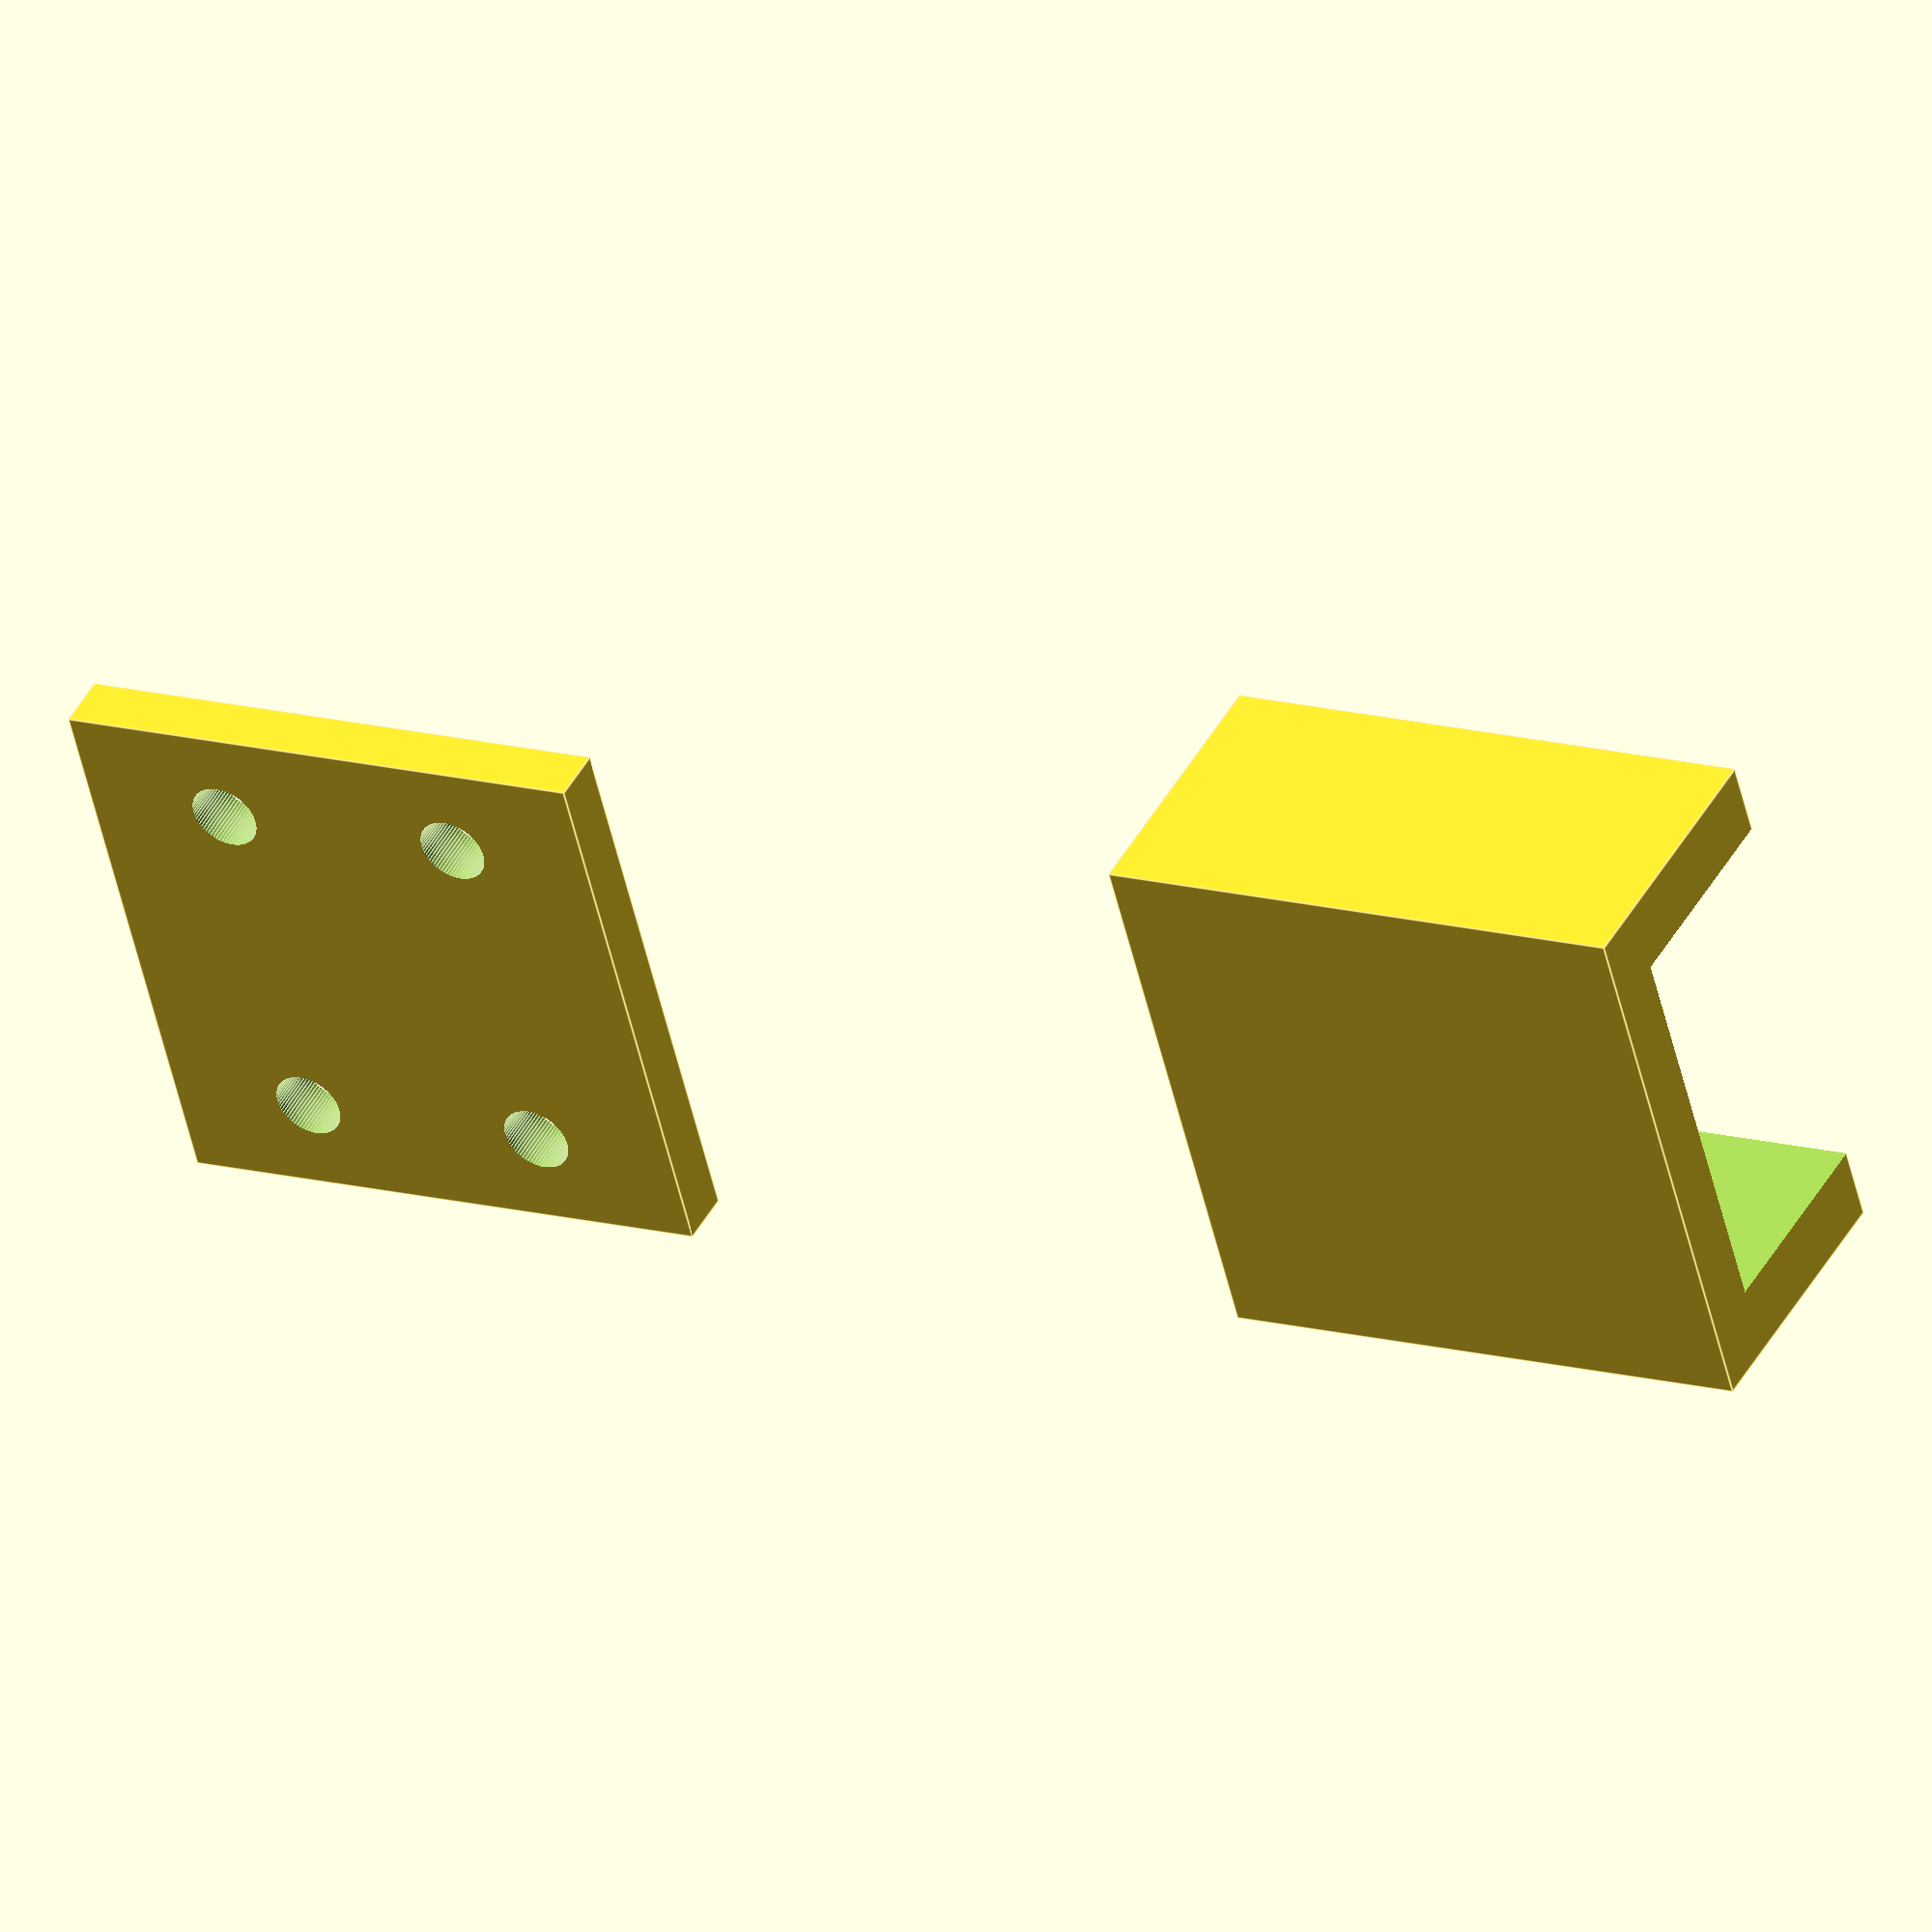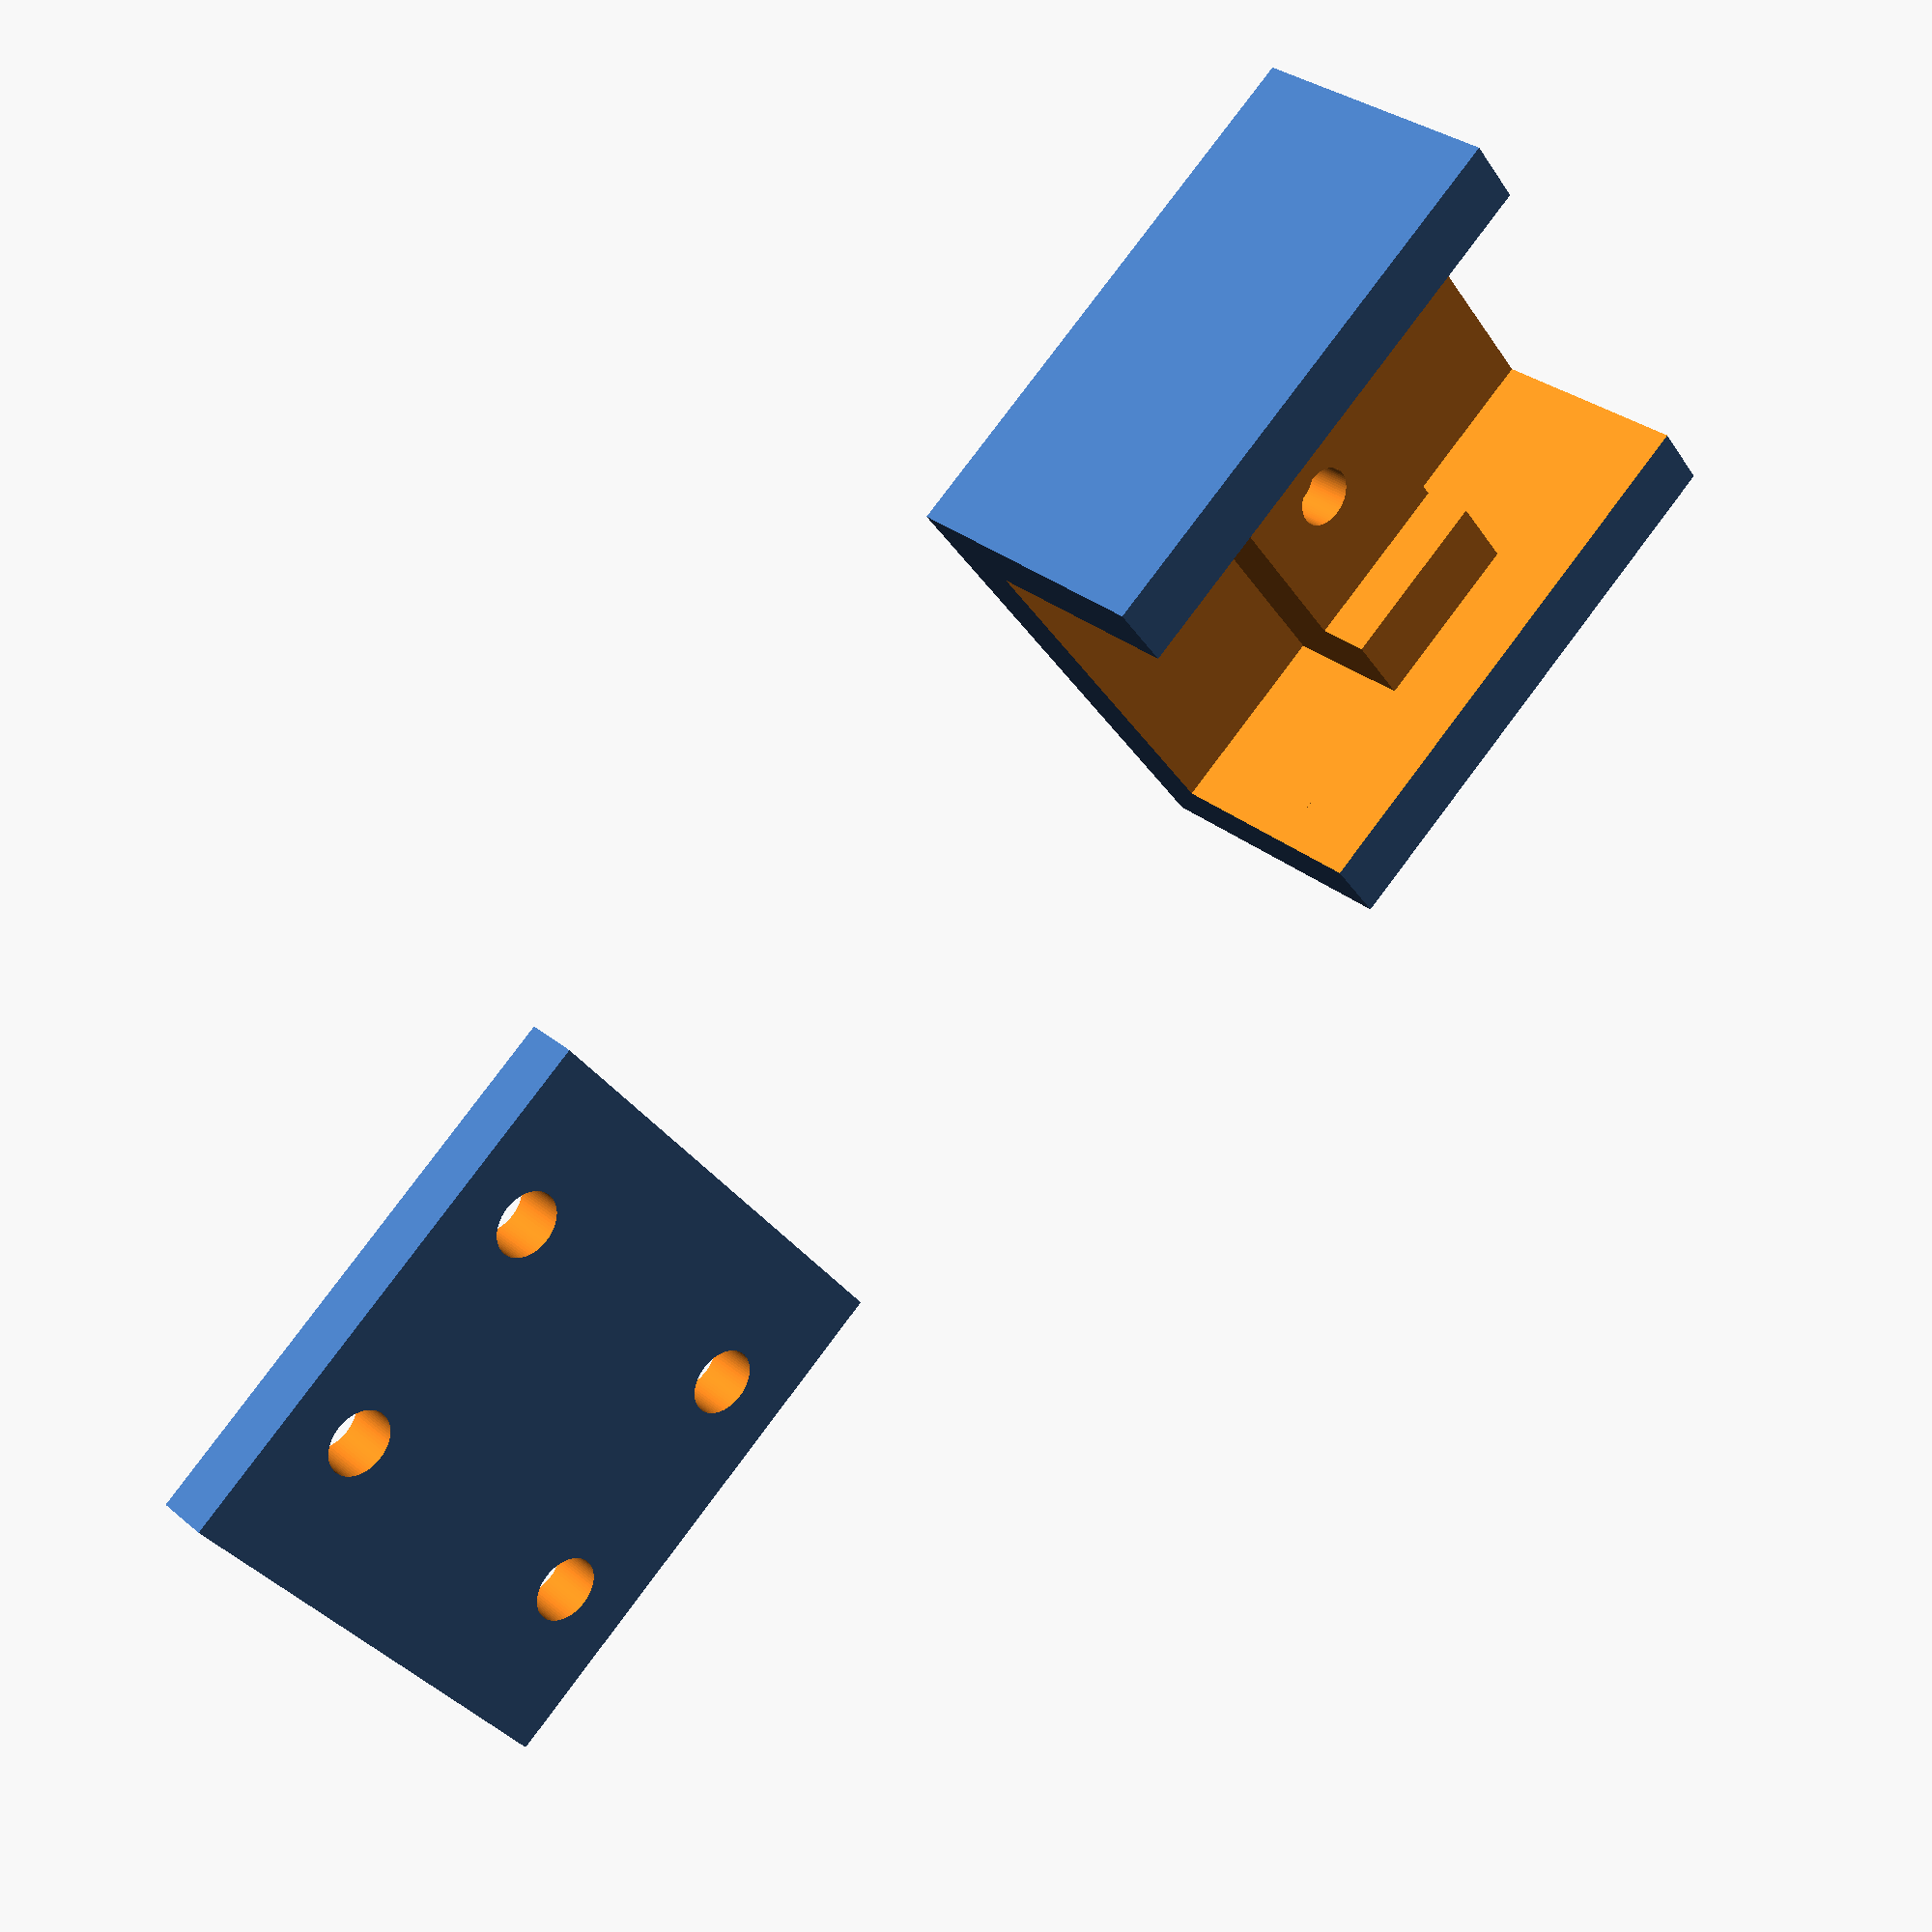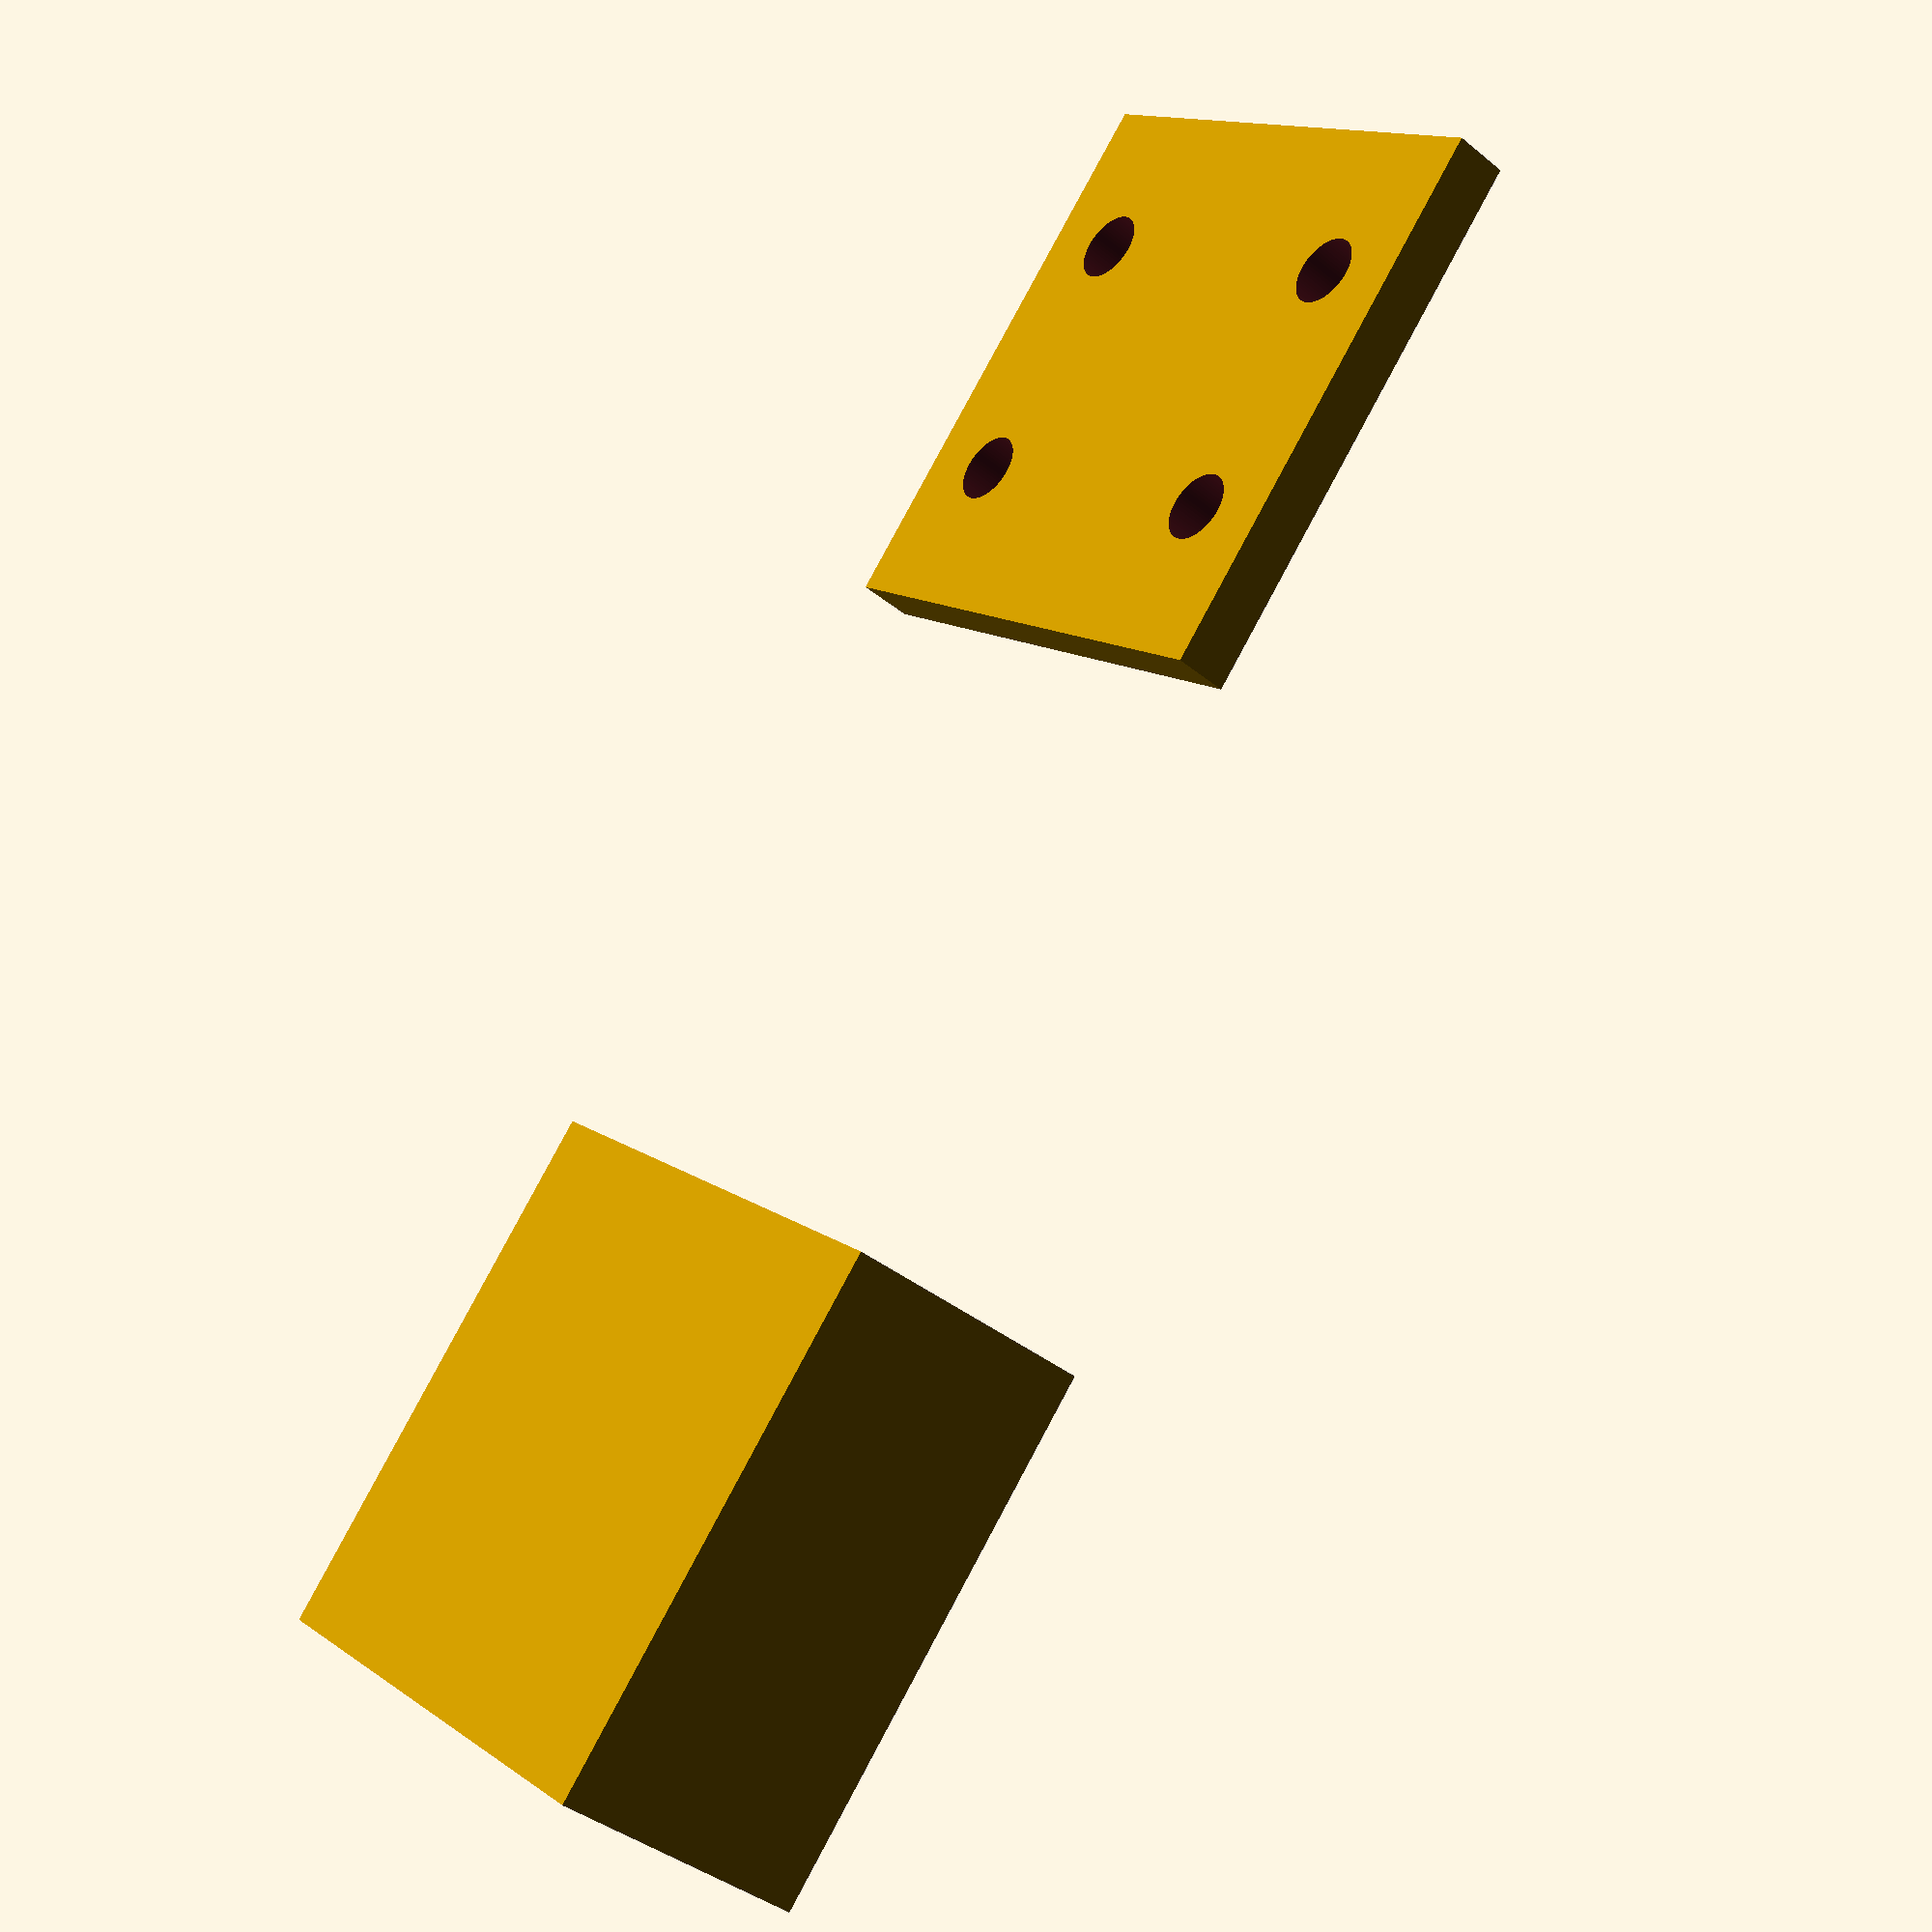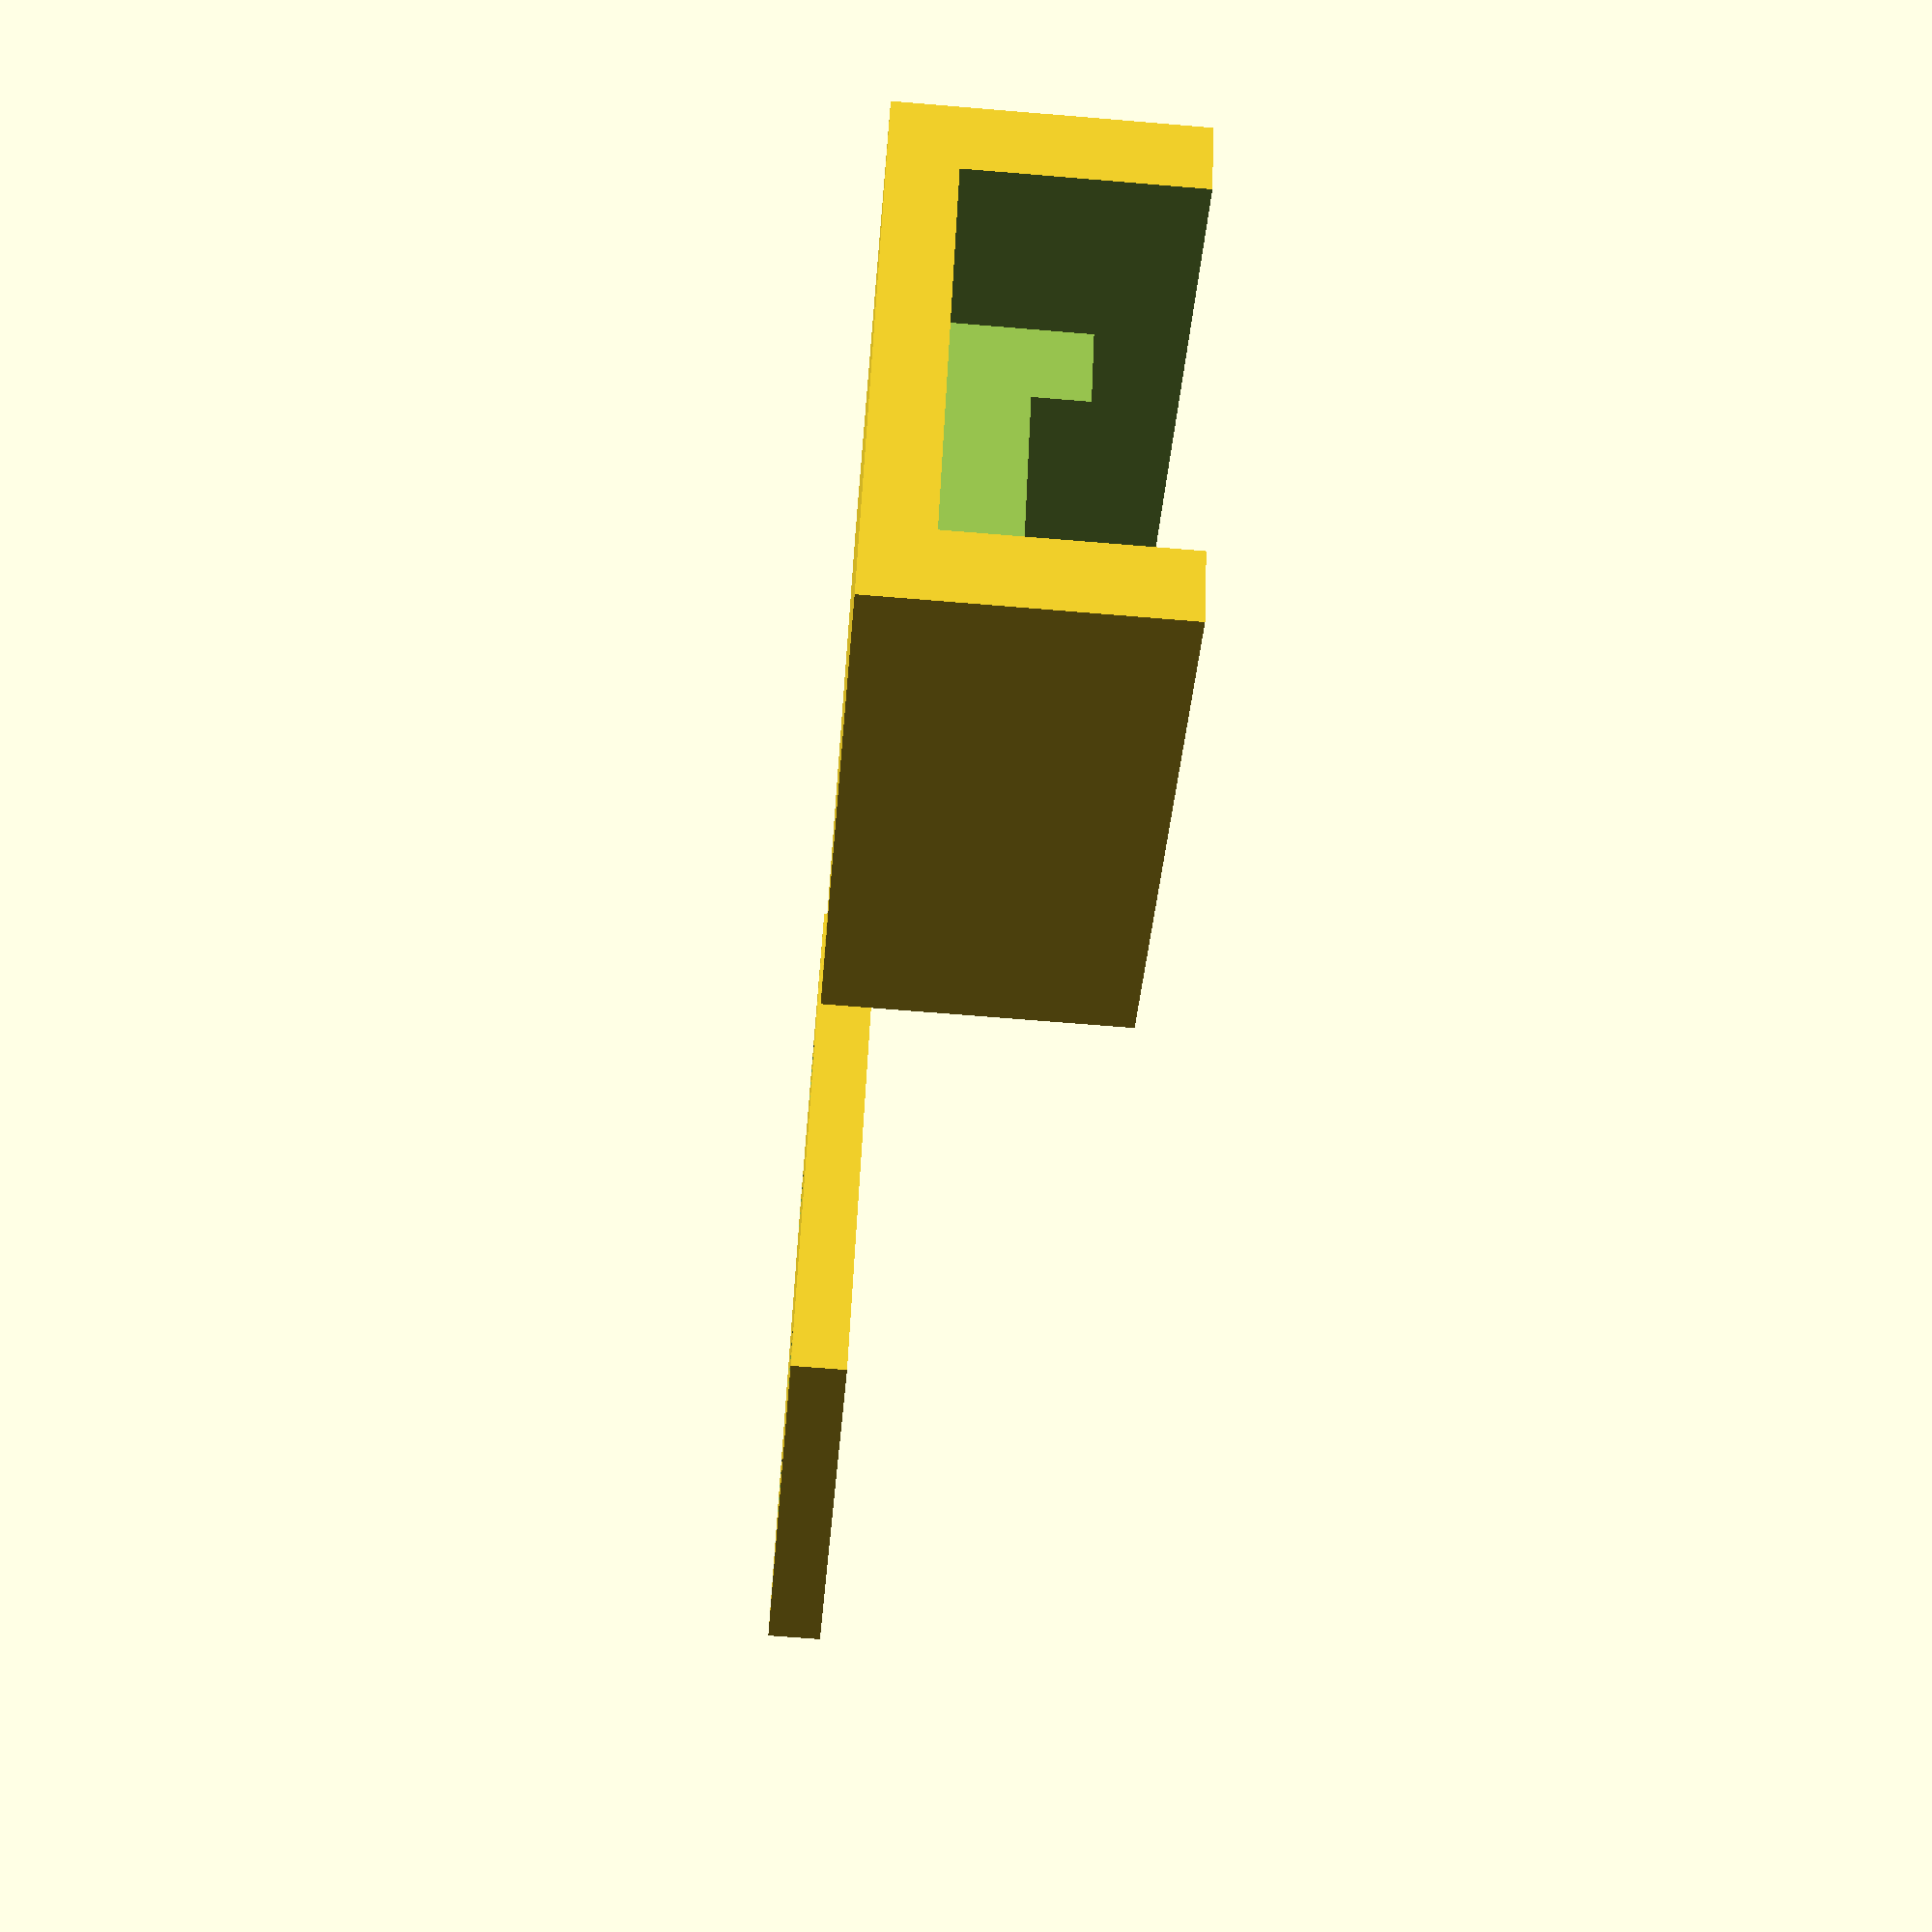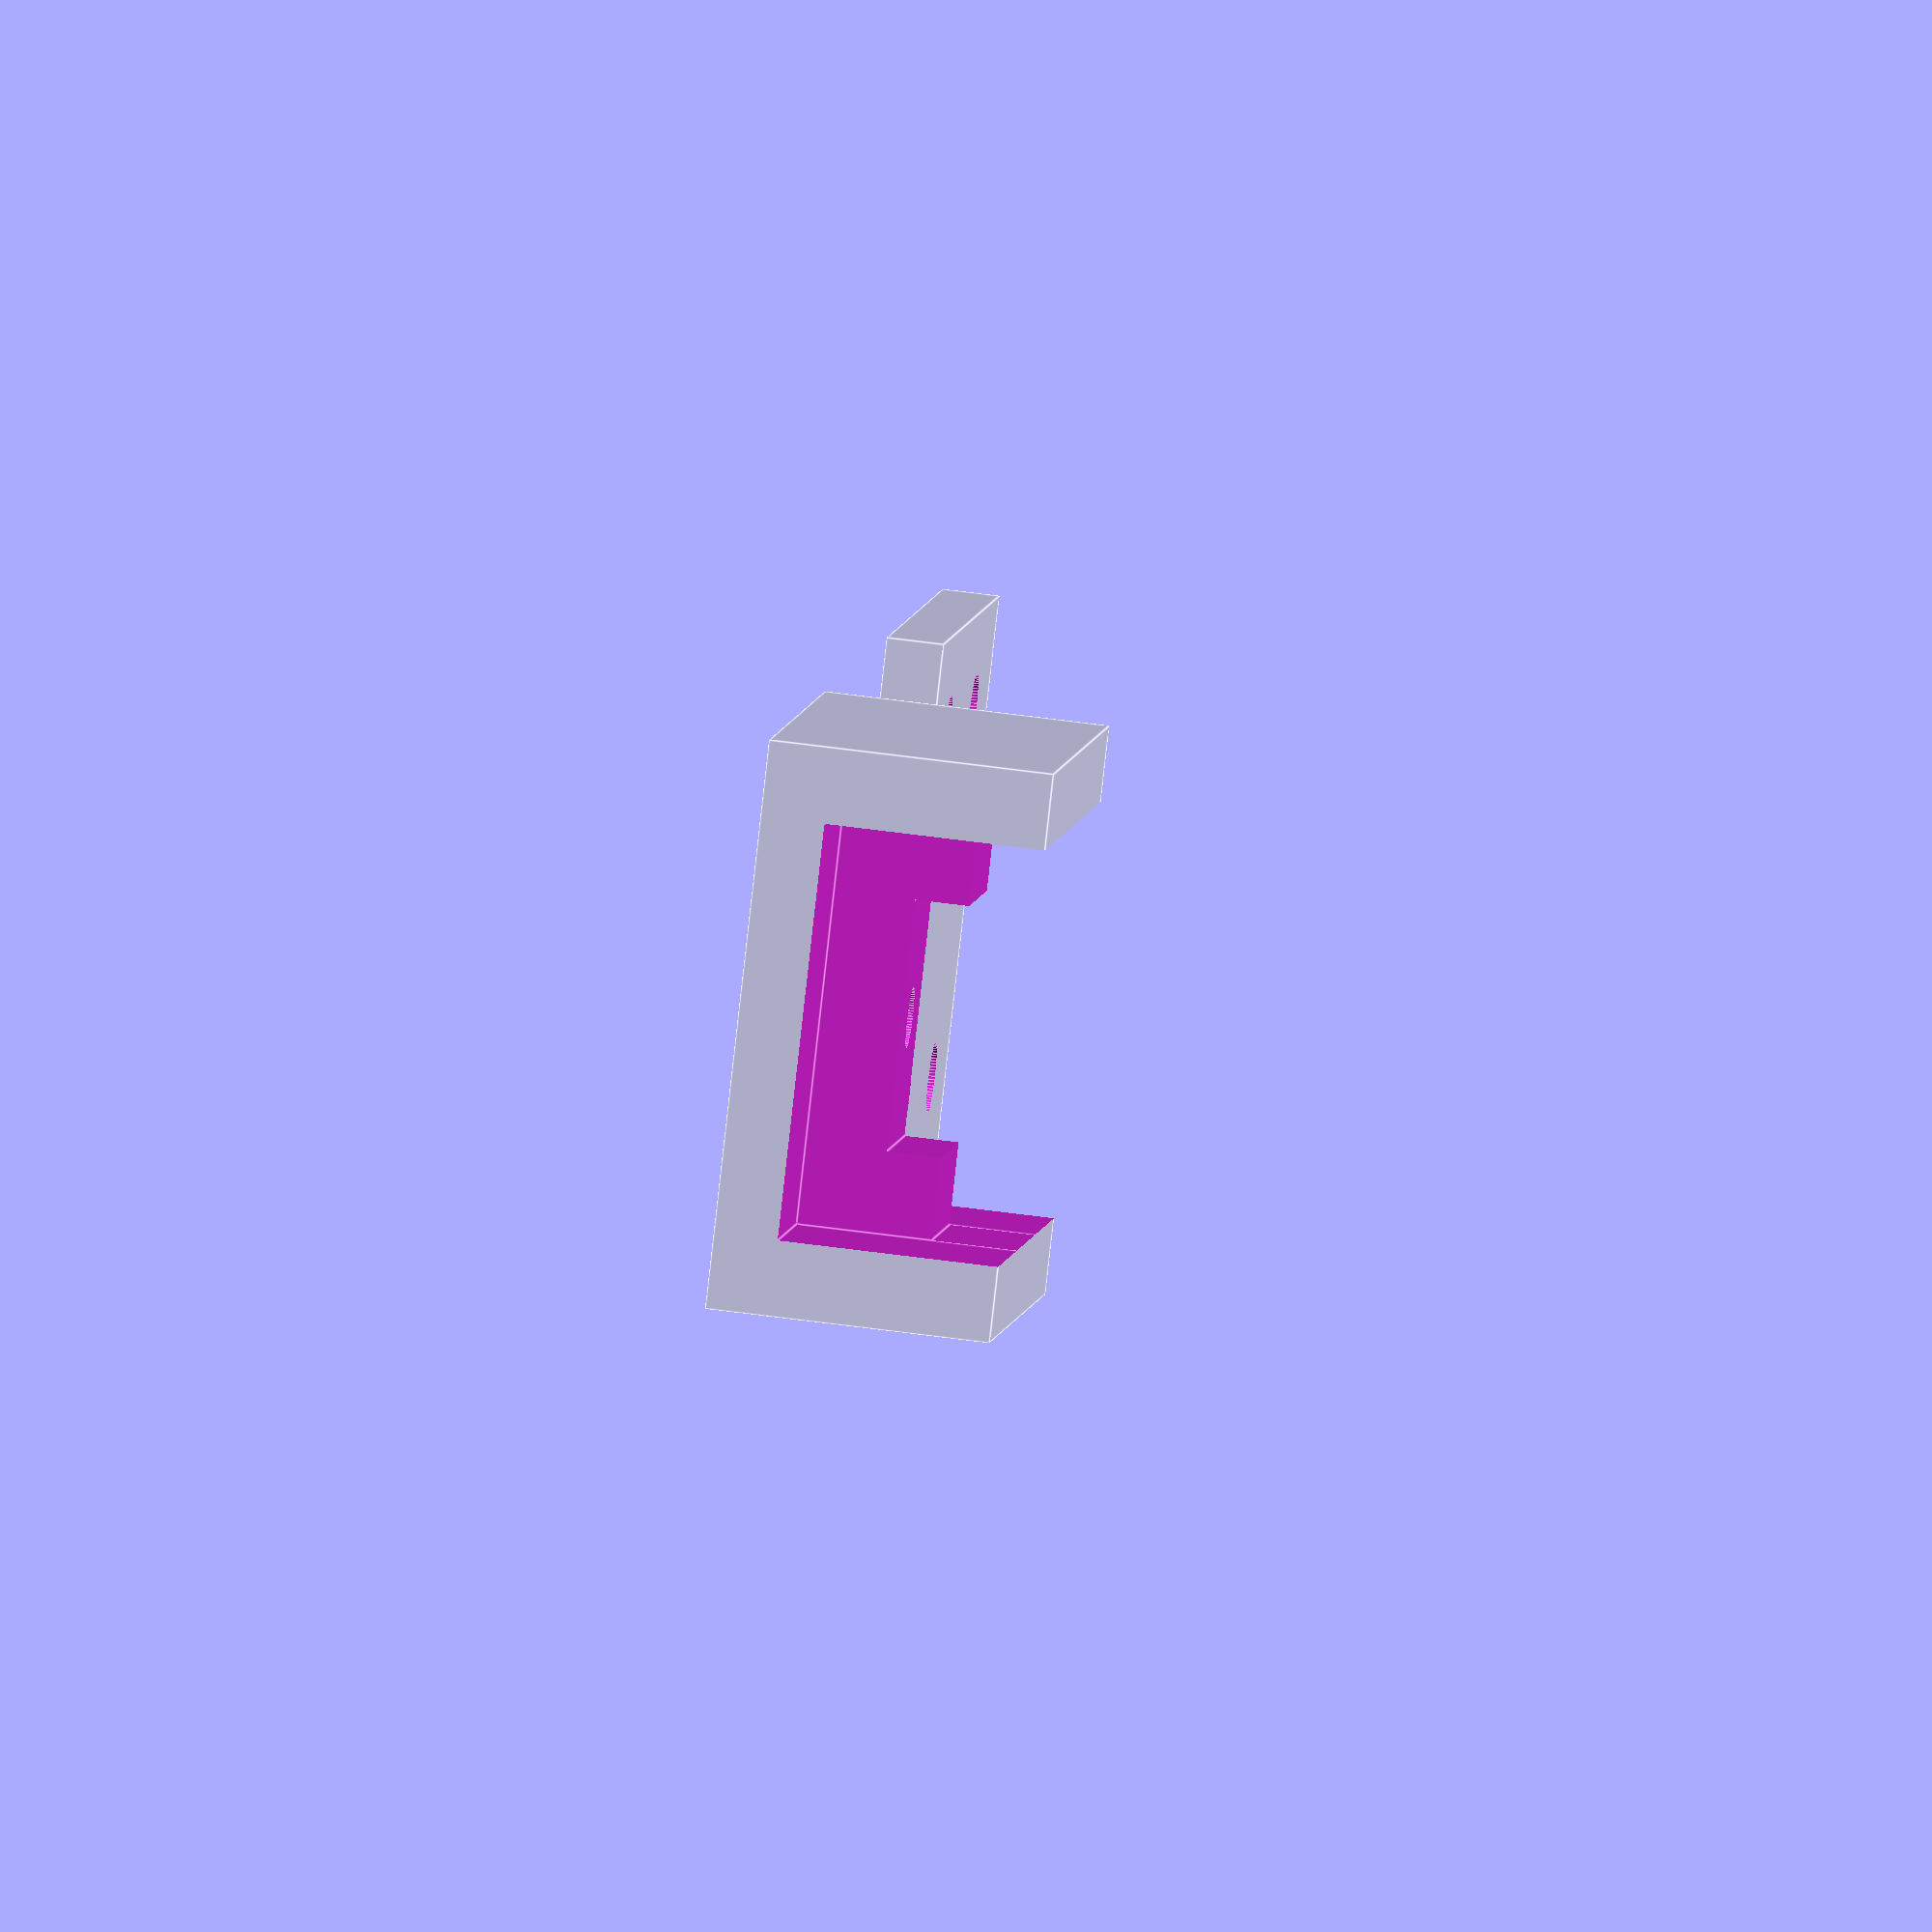
<openscad>
// created by IndiePandaaaaa

$fn = 70;

tolerance = .15;
thickness = 2;
standard_width = 20;

function t(para) = para + tolerance;

module construction_socket() {
  stem_pin_diameter = 2.0;
  stem_pin_additional_height = 1.7;
  stem_width = 8.7;
  MX_case_to_stem_height = 1.9;
  MX_case_frame_height = 4.6;
  MX_case_width = 14.5;
  MX_case_pin_depth = 6.5;
  MX_case_additional_height = 3;
  full_width = standard_width;
  full_height = 10;

  difference() {
    translate([-full_width / 2, -full_width / 2, 0])
      cube([full_width, full_width, full_height]);
  
    height_1 = full_height - MX_case_additional_height;
    translate([-t(MX_case_width) / 2, -full_width / 2, height_1])
      cube([t(MX_case_width), t(full_width), full_height]);
  
    height_2 = height_1 - t(MX_case_frame_height);
    translate([-t(MX_case_width) / 2, MX_case_pin_depth / 2, height_2])
      cube([t(MX_case_width), t(full_width), full_height]);
    translate([-t(MX_case_width) / 2, -full_width - MX_case_pin_depth / 2, height_2])
      cube([t(MX_case_width), t(full_width), full_height]);
  
    height_3 = height_1 - MX_case_to_stem_height;
    translate([-t(stem_width) / 2, -full_width / 2, height_3])
      cube([t(stem_width), t(full_width), full_height]);
    
    height_4 = height_3 - stem_pin_additional_height;
    translate([0, 0, height_4])
      cylinder(d = t(stem_pin_diameter), h = full_height);
  }
}

module guide_plate_painting_socket() {
  location = [ [0, 0], [13, 0], [0, 9.2], [13, 9.2] ];
  size = 2.5;

  translate([-standard_width/2, -standard_width/2, 0]) difference() {
    cube([standard_width, standard_width, thickness]);
    translate([(standard_width-location[3][0])/2, (standard_width-location[3][1])/2, -.1]) for (i = [0:len(location)-1]) {
      translate([location[i][0], location[i][1], 0]) cylinder(d = size, h = thickness + .2);
    }
  }
}

translate([0, 42, 0]) construction_socket();
translate([0, 0, 0]) guide_plate_painting_socket();

</openscad>
<views>
elev=135.6 azim=104.6 roll=332.9 proj=o view=edges
elev=329.3 azim=51.9 roll=319.6 proj=p view=solid
elev=219.1 azim=318.4 roll=315.4 proj=p view=solid
elev=66.4 azim=239.8 roll=265.2 proj=p view=solid
elev=306.0 azim=318.8 roll=278.5 proj=o view=edges
</views>
